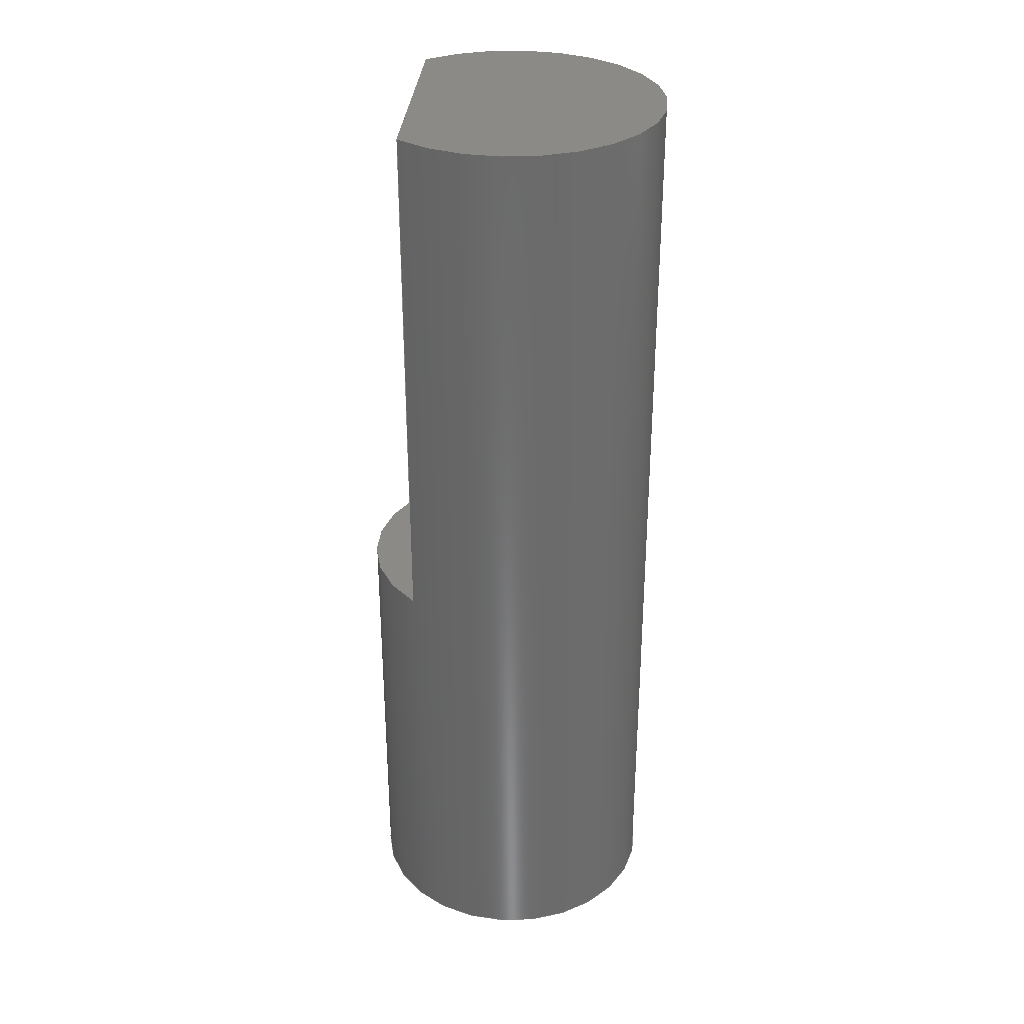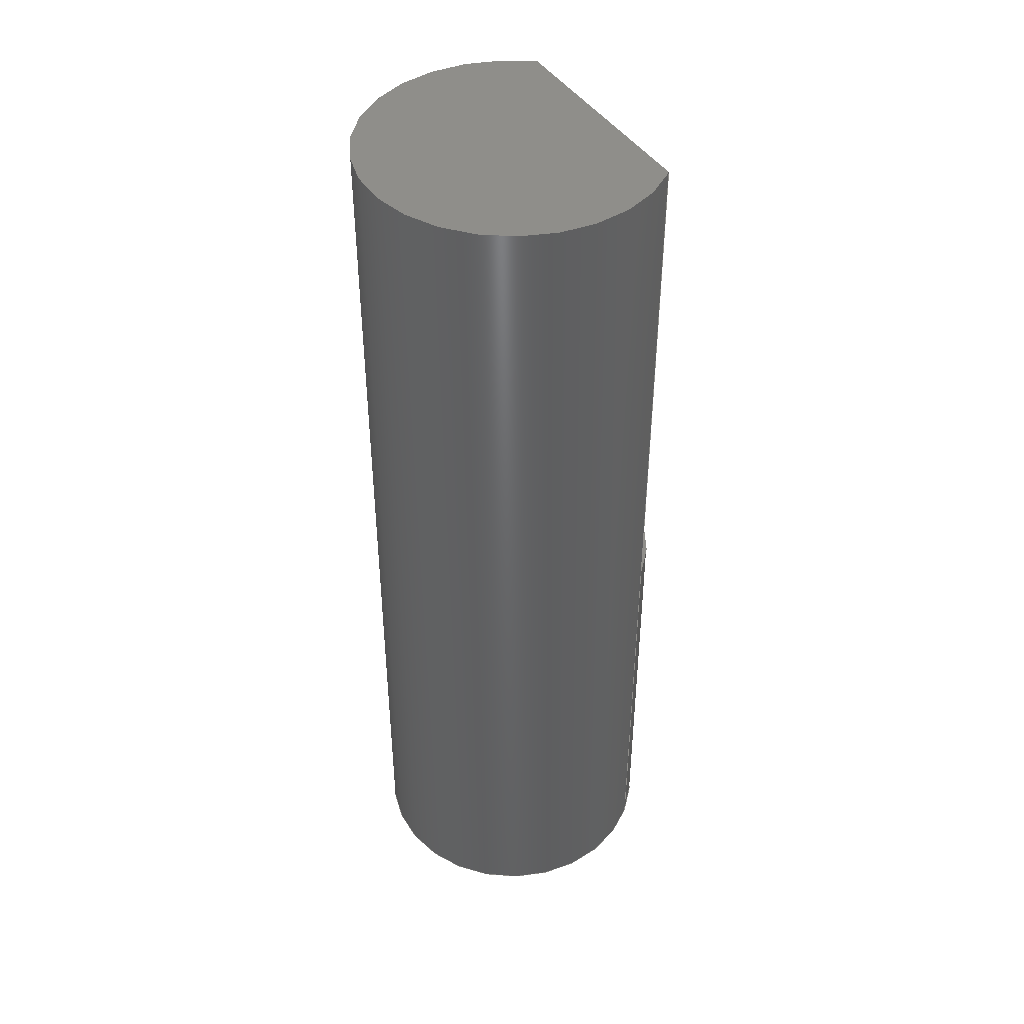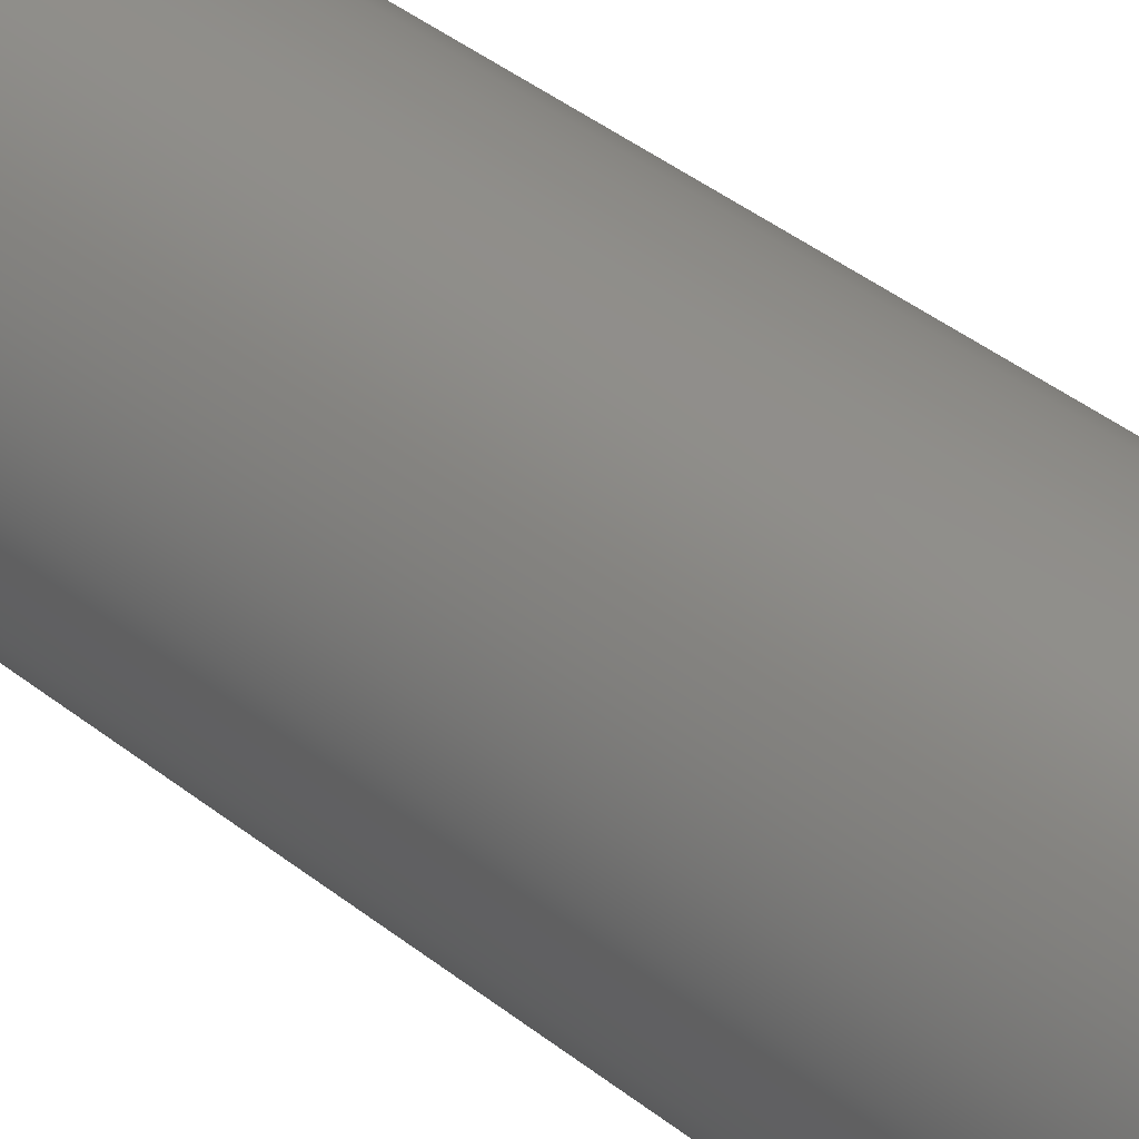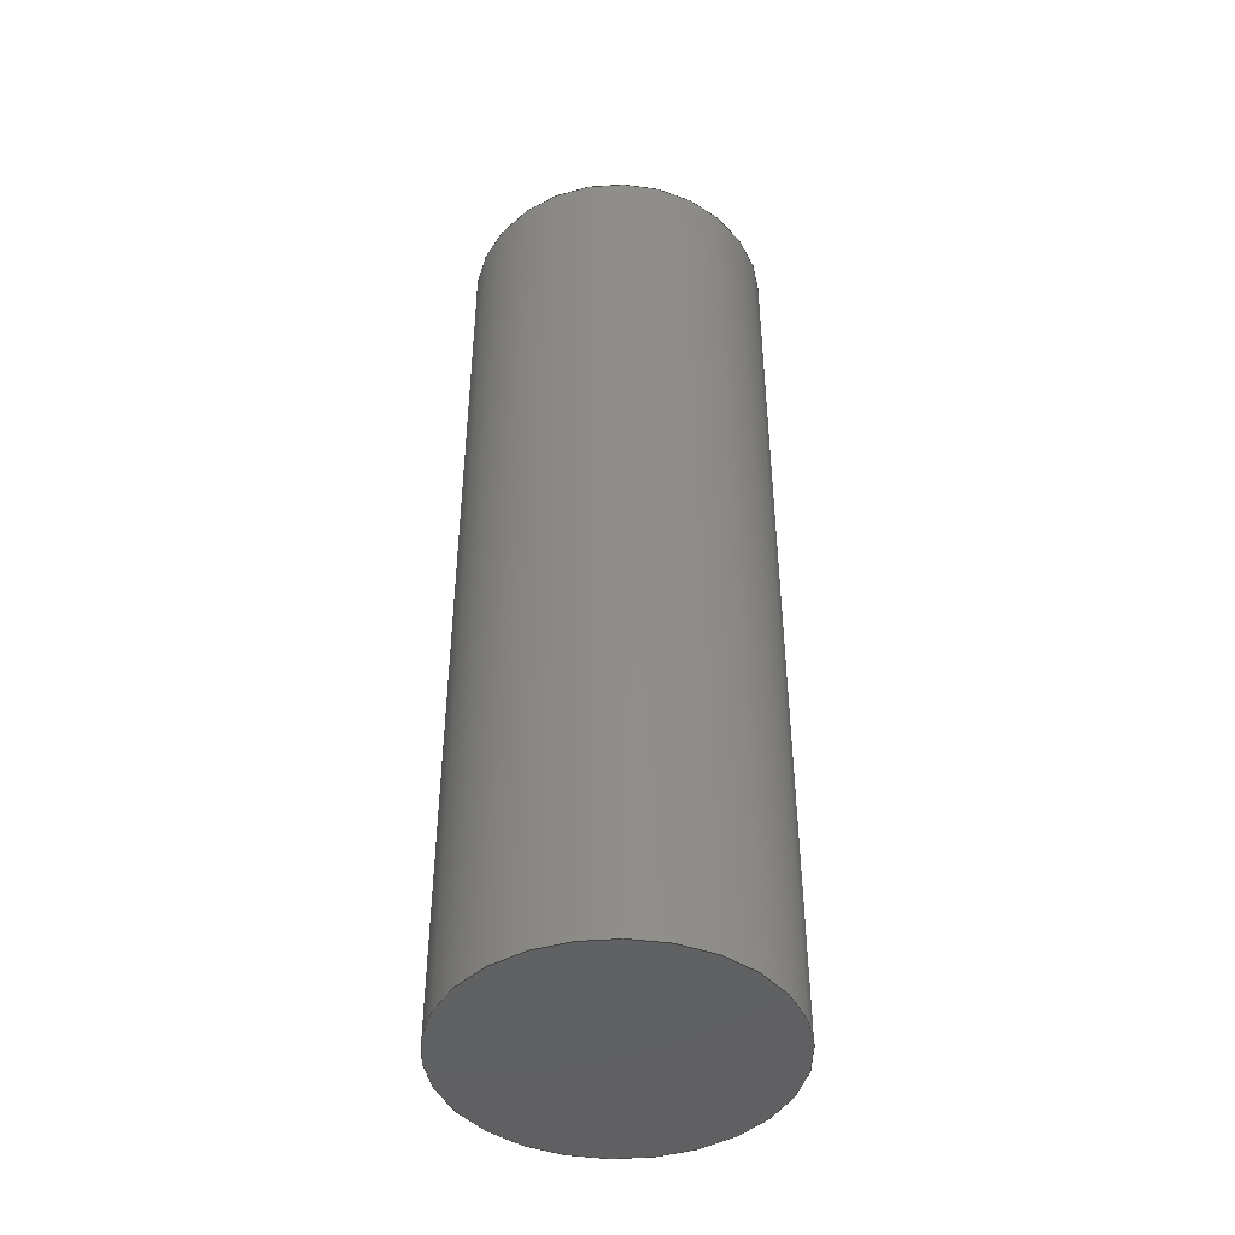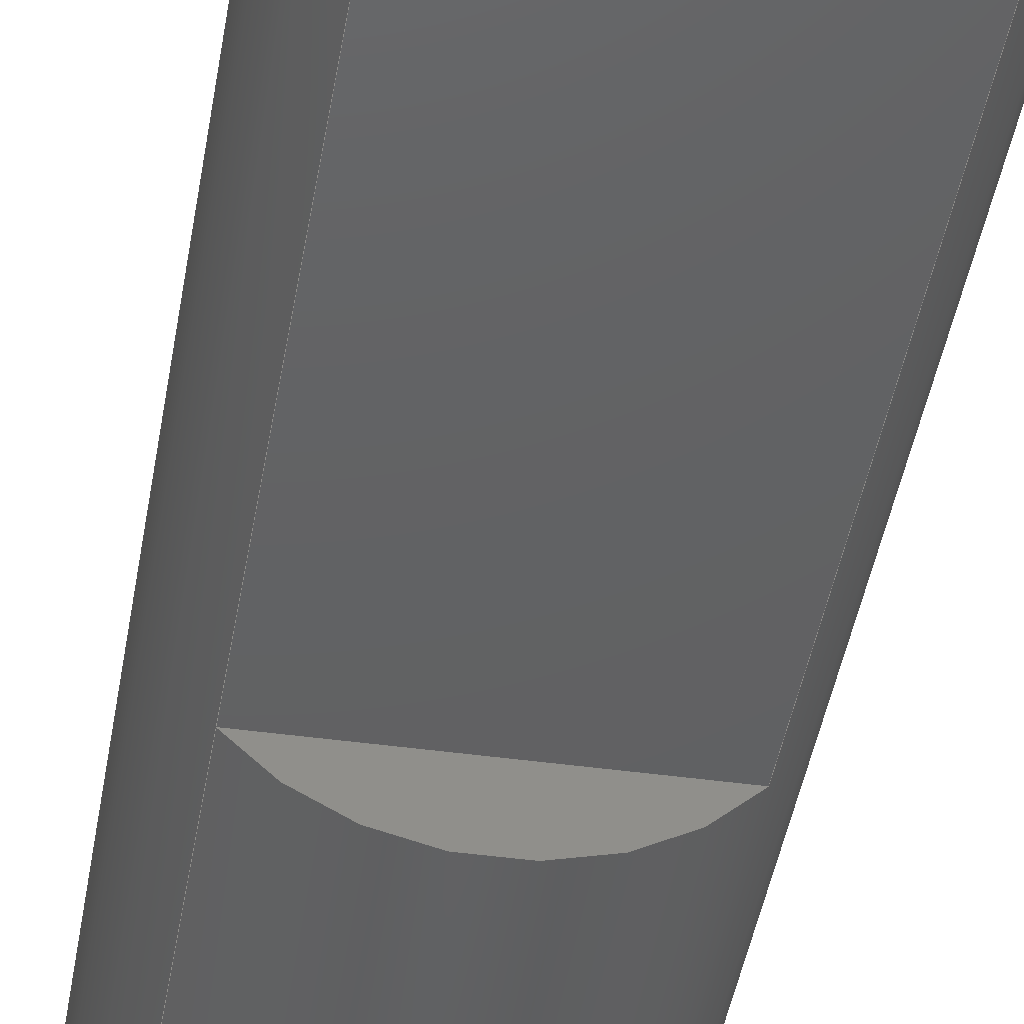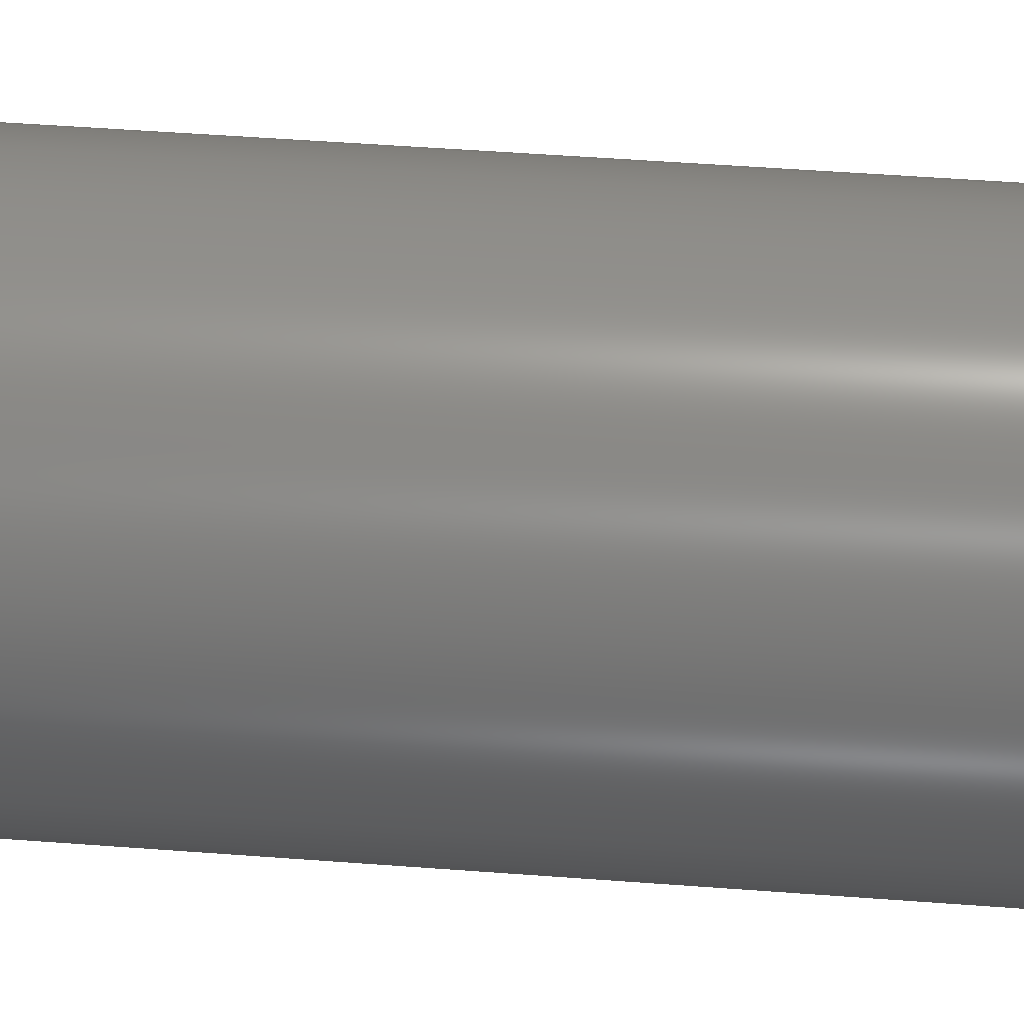
<metadata>
{"format":"step","ext":"stp","renderer":"f3d","projection":"perspective","resolution":1024,"background":"white","views":[{"elev":32.0,"azim":94.4,"up":"+Z"},{"elev":43.3,"azim":-120.5,"up":"+Z"},{"elev":46.3,"azim":-48.8,"up":"+Y"},{"elev":-44.5,"azim":-148.2,"up":"+Z"},{"elev":-43.3,"azim":-9.4,"up":"+Y"},{"elev":47.0,"azim":-85.0,"up":"+Y"}]}
</metadata>
<code>
ISO-10303-21;
DATA;
#1=SHAPE_REPRESENTATION_RELATIONSHIP('SRR','None',#127,#2);
#2=ADVANCED_BREP_SHAPE_REPRESENTATION($,(#64),#115);
#3=STYLED_ITEM($,(#135),#64);
#4=FACE_BOUND($,#17,.T.);
#5=CYLINDRICAL_SURFACE($,#69,0.076);
#6=CIRCLE($,#68,0.076);
#7=CIRCLE($,#70,0.076);
#8=CIRCLE($,#71,0.076);
#9=FACE_OUTER_BOUND($,#14,.T.);
#10=FACE_OUTER_BOUND($,#15,.T.);
#11=FACE_OUTER_BOUND($,#16,.T.);
#12=FACE_OUTER_BOUND($,#18,.T.);
#13=FACE_OUTER_BOUND($,#19,.T.);
#14=EDGE_LOOP($,(#40,#41,#42,#43));
#15=EDGE_LOOP($,(#44,#45));
#16=EDGE_LOOP($,(#46));
#17=EDGE_LOOP($,(#47,#48,#49,#50));
#18=EDGE_LOOP($,(#51));
#19=EDGE_LOOP($,(#52,#53));
#20=LINE($,#100,#24);
#21=LINE($,#102,#25);
#22=LINE($,#104,#26);
#23=LINE($,#105,#27);
#24=VECTOR($,#78,0.1162);
#25=VECTOR($,#79,0.26);
#26=VECTOR($,#80,0.1162);
#27=VECTOR($,#81,0.26);
#28=VERTEX_POINT($,#98);
#29=VERTEX_POINT($,#99);
#30=VERTEX_POINT($,#101);
#31=VERTEX_POINT($,#103);
#32=VERTEX_POINT($,#109);
#33=EDGE_CURVE($,#28,#29,#20,.T.);
#34=EDGE_CURVE($,#30,#28,#21,.T.);
#35=EDGE_CURVE($,#30,#31,#22,.T.);
#36=EDGE_CURVE($,#29,#31,#23,.T.);
#37=EDGE_CURVE($,#31,#30,#6,.T.);
#38=EDGE_CURVE($,#32,#32,#7,.T.);
#39=EDGE_CURVE($,#29,#28,#8,.T.);
#40=ORIENTED_EDGE($,*,*,#33,.F.);
#41=ORIENTED_EDGE($,*,*,#34,.F.);
#42=ORIENTED_EDGE($,*,*,#35,.T.);
#43=ORIENTED_EDGE($,*,*,#36,.F.);
#44=ORIENTED_EDGE($,*,*,#37,.F.);
#45=ORIENTED_EDGE($,*,*,#35,.F.);
#46=ORIENTED_EDGE($,*,*,#38,.F.);
#47=ORIENTED_EDGE($,*,*,#36,.T.);
#48=ORIENTED_EDGE($,*,*,#37,.T.);
#49=ORIENTED_EDGE($,*,*,#34,.T.);
#50=ORIENTED_EDGE($,*,*,#39,.F.);
#51=ORIENTED_EDGE($,*,*,#38,.T.);
#52=ORIENTED_EDGE($,*,*,#33,.T.);
#53=ORIENTED_EDGE($,*,*,#39,.T.);
#54=PLANE($,#66);
#55=PLANE($,#67);
#56=PLANE($,#72);
#57=PLANE($,#73);
#58=ADVANCED_FACE($,(#9),#54,.F.);
#59=ADVANCED_FACE($,(#10),#55,.T.);
#60=ADVANCED_FACE($,(#11,#4),#5,.T.);
#61=ADVANCED_FACE($,(#12),#56,.F.);
#62=ADVANCED_FACE($,(#13),#57,.T.);
#63=CLOSED_SHELL($,(#58,#59,#60,#61,#62));
#64=MANIFOLD_SOLID_BREP('Solid1',#63);
#65=AXIS2_PLACEMENT_3D('placement',#96,#74,#75);
#66=AXIS2_PLACEMENT_3D($,#97,#76,#77);
#67=AXIS2_PLACEMENT_3D($,#106,#82,#83);
#68=AXIS2_PLACEMENT_3D($,#107,#84,#85);
#69=AXIS2_PLACEMENT_3D($,#108,#86,#87);
#70=AXIS2_PLACEMENT_3D($,#110,#88,#89);
#71=AXIS2_PLACEMENT_3D($,#111,#90,#91);
#72=AXIS2_PLACEMENT_3D($,#112,#92,#93);
#73=AXIS2_PLACEMENT_3D($,#113,#94,#95);
#74=DIRECTION('axis',(0,0,1));
#75=DIRECTION('refdir',(1,0,0));
#76=DIRECTION('center_axis',(0,1,0));
#77=DIRECTION('ref_axis',(1,0,0));
#78=DIRECTION($,(1,0,0));
#79=DIRECTION($,(0,0,1));
#80=DIRECTION($,(1,0,0));
#81=DIRECTION($,(0,0,-1));
#82=DIRECTION('center_axis',(0,0,1));
#83=DIRECTION('ref_axis',(1,0,0));
#84=DIRECTION('center_axis',(0,0,-1));
#85=DIRECTION('ref_axis',(-1,0,0));
#86=DIRECTION('center_axis',(0,0,1));
#87=DIRECTION('ref_axis',(-1,0,0));
#88=DIRECTION('center_axis',(0,0,-1));
#89=DIRECTION('ref_axis',(-1,0,0));
#90=DIRECTION('center_axis',(0,0,1));
#91=DIRECTION('ref_axis',(-1,0,0));
#92=DIRECTION('center_axis',(0,0,1));
#93=DIRECTION('ref_axis',(1,0,0));
#94=DIRECTION('center_axis',(0,0,1));
#95=DIRECTION('ref_axis',(1,0,0));
#96=CARTESIAN_POINT('',(0,0,0));
#97=CARTESIAN_POINT('Origin',(-0.05809,-0.049,0.475));
#98=CARTESIAN_POINT('',(-0.05809,-0.049,0.475));
#99=CARTESIAN_POINT('',(0.05809,-0.049,0.475));
#100=CARTESIAN_POINT($,(-0.02905,-0.049,0.475));
#101=CARTESIAN_POINT('',(-0.05809,-0.049,0.215));
#102=CARTESIAN_POINT($,(-0.05809,-0.049,0));
#103=CARTESIAN_POINT('',(0.05809,-0.049,0.215));
#104=CARTESIAN_POINT($,(0.05809,-0.049,0.215));
#105=CARTESIAN_POINT($,(0.05809,-0.049,0));
#106=CARTESIAN_POINT('Origin',(-2.264e-18,-0.05718,
0.215));
#107=CARTESIAN_POINT('Origin',(0,0,0.215));
#108=CARTESIAN_POINT('Origin',(0,0,0));
#109=CARTESIAN_POINT('',(0.076,9.307e-18,0));
#110=CARTESIAN_POINT('Origin',(0,0,0));
#111=CARTESIAN_POINT('Origin',(0,0,0.475));
#112=CARTESIAN_POINT('Origin',(-5.493e-18,0,0));
#113=CARTESIAN_POINT('Origin',(-5.493e-18,0,0.475));
#114=UNCERTAINTY_MEASURE_WITH_UNIT(LENGTH_MEASURE(0.0003937),
#116,'DISTANCE_ACCURACY_VALUE',
'Maximum model space distance between geometric entities at asserted c
onnectivities');
#115=(
GEOMETRIC_REPRESENTATION_CONTEXT(3)
GLOBAL_UNCERTAINTY_ASSIGNED_CONTEXT((#114))
GLOBAL_UNIT_ASSIGNED_CONTEXT((#116,#122,#119))
REPRESENTATION_CONTEXT('','3D')
);
#116=(
CONVERSION_BASED_UNIT('__CONSTANT UNIT inch',#118)
LENGTH_UNIT()
NAMED_UNIT(#121)
);
#117=(
LENGTH_UNIT()
NAMED_UNIT(*)
SI_UNIT(.MILLI.,.METRE.)
);
#118=LENGTH_MEASURE_WITH_UNIT(LENGTH_MEASURE(25.4),#117);
#119=(
NAMED_UNIT(*)
SI_UNIT($,.STERADIAN.)
SOLID_ANGLE_UNIT()
);
#120=DIMENSIONAL_EXPONENTS(0,0,0,0,0,0,0);
#121=DIMENSIONAL_EXPONENTS(1,0,0,0,0,0,0);
#122=(
CONVERSION_BASED_UNIT('degree',#124)
NAMED_UNIT(#120)
PLANE_ANGLE_UNIT()
);
#123=(
NAMED_UNIT(*)
PLANE_ANGLE_UNIT()
SI_UNIT($,.RADIAN.)
);
#124=PLANE_ANGLE_MEASURE_WITH_UNIT(PLANE_ANGLE_MEASURE(0.01745),#123);
#125=SHAPE_DEFINITION_REPRESENTATION(#126,#127);
#126=PRODUCT_DEFINITION_SHAPE('',$,#129);
#127=SHAPE_REPRESENTATION('',(#65),#115);
#128=PRODUCT_DEFINITION_CONTEXT('3D Mechanical Parts',#132,'design');
#129=PRODUCT_DEFINITION('Motor Shaft','Motor Shaft',#130,#128);
#130=PRODUCT_DEFINITION_FORMATION('',$,#134);
#131=APPLICATION_PROTOCOL_DEFINITION('international standard',
'automotive_design',2009,#132);
#132=APPLICATION_CONTEXT(
'Core Data for Automotive Mechanical Design Process');
#133=PRODUCT_CONTEXT('3D Mechanical Parts',#132,'mechanical');
#134=PRODUCT('Motor Shaft','Motor Shaft',$,(#133));
#135=PRESENTATION_STYLE_ASSIGNMENT((#136));
#136=SURFACE_STYLE_USAGE(.BOTH.,#137);
#137=SURFACE_SIDE_STYLE($,(#138));
#138=SURFACE_STYLE_FILL_AREA(#139);
#139=FILL_AREA_STYLE($,(#140));
#140=FILL_AREA_STYLE_COLOUR($,#141);
#141=COLOUR_RGB('',0.9569,0.9569,0.9569);
ENDSEC;
END-ISO-10303-21;

</code>
